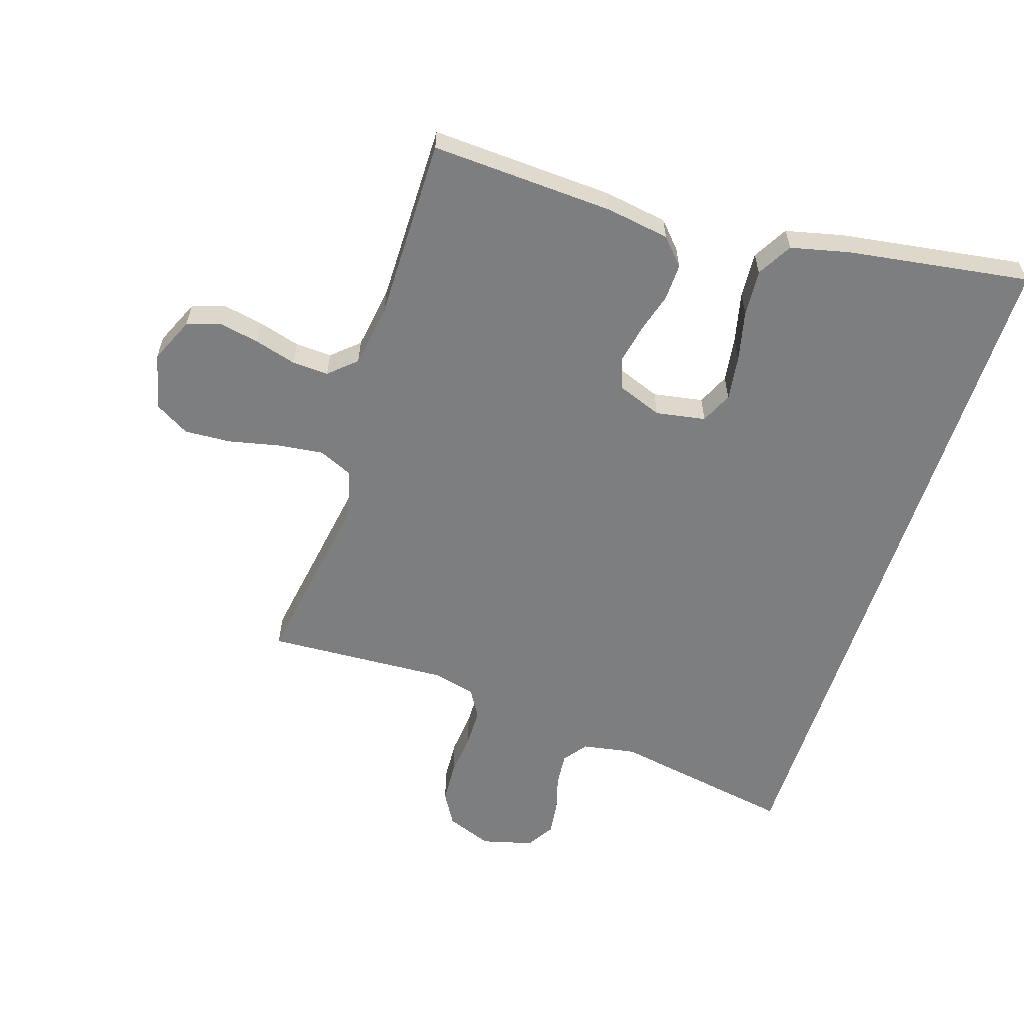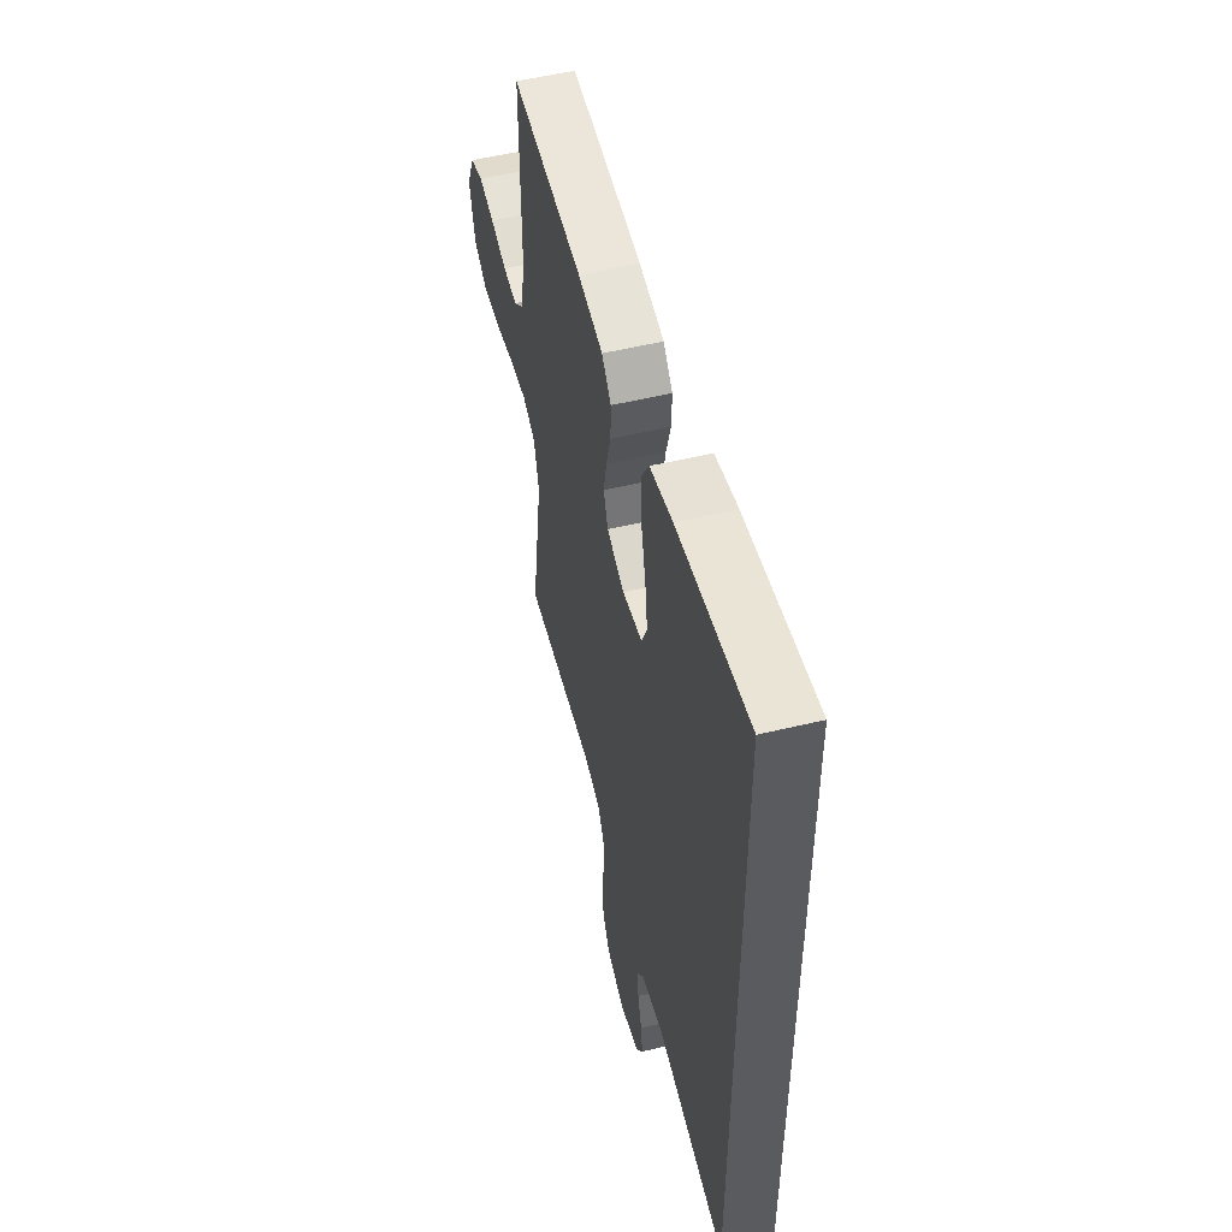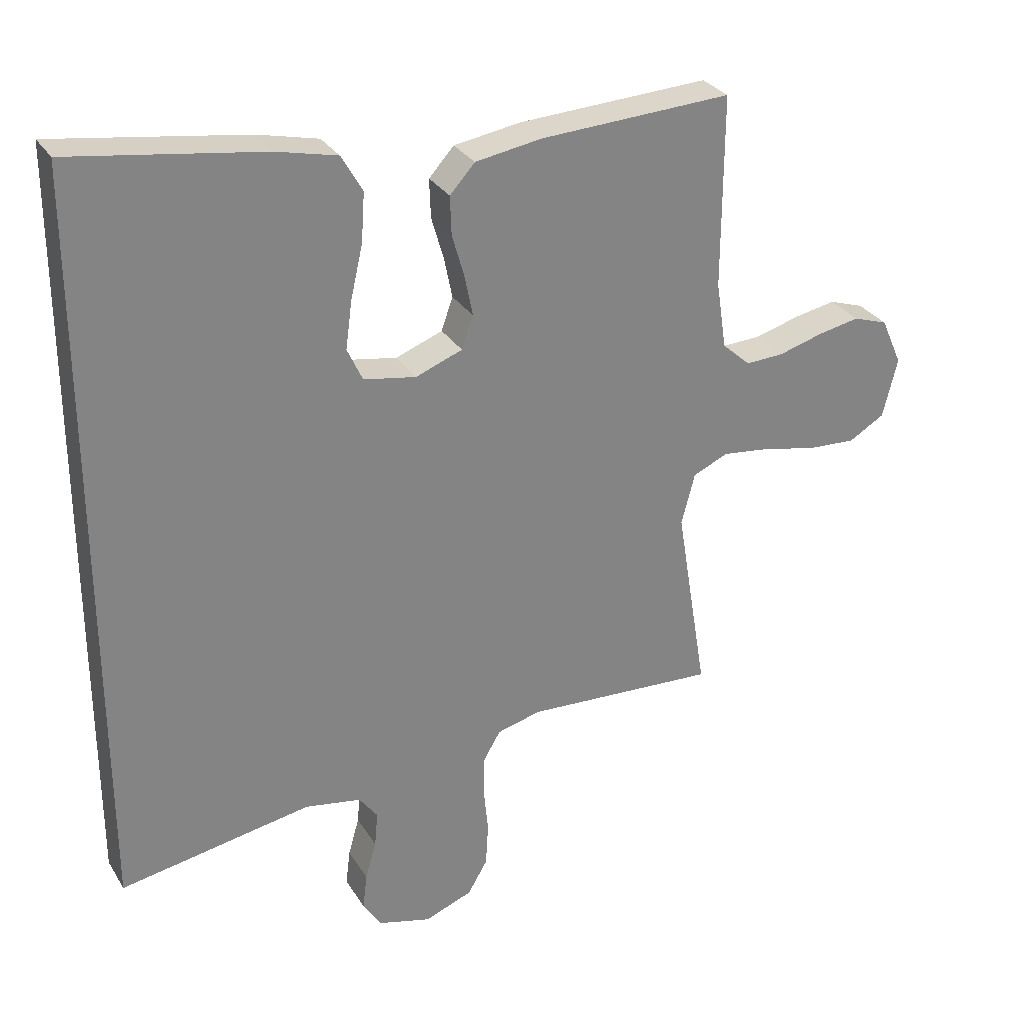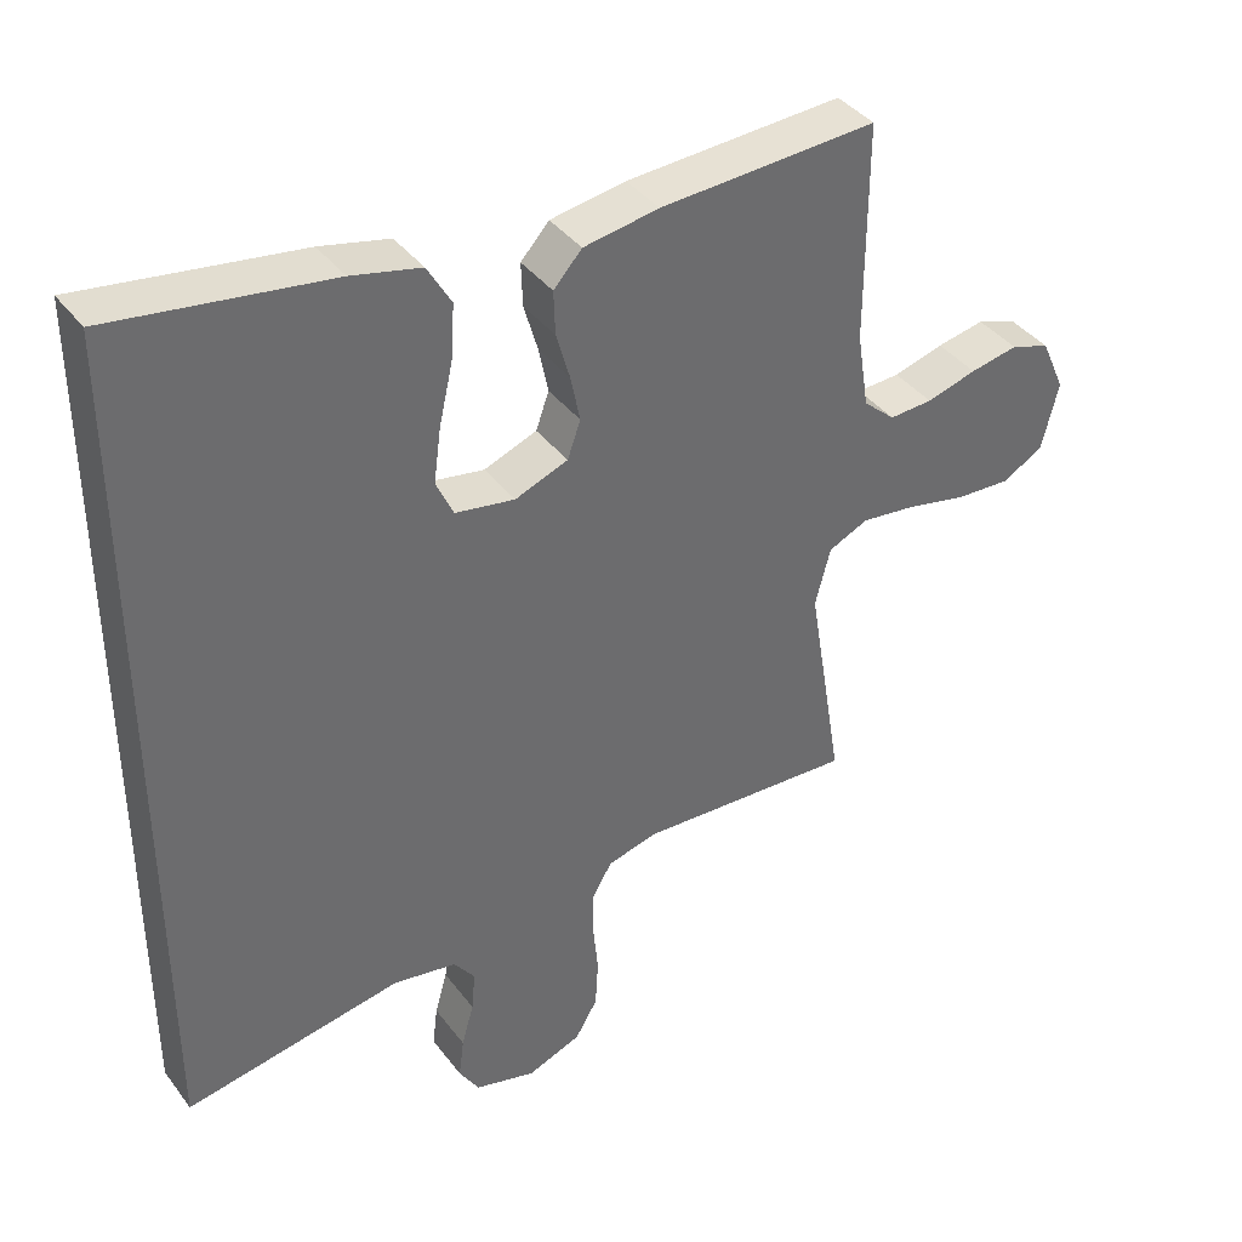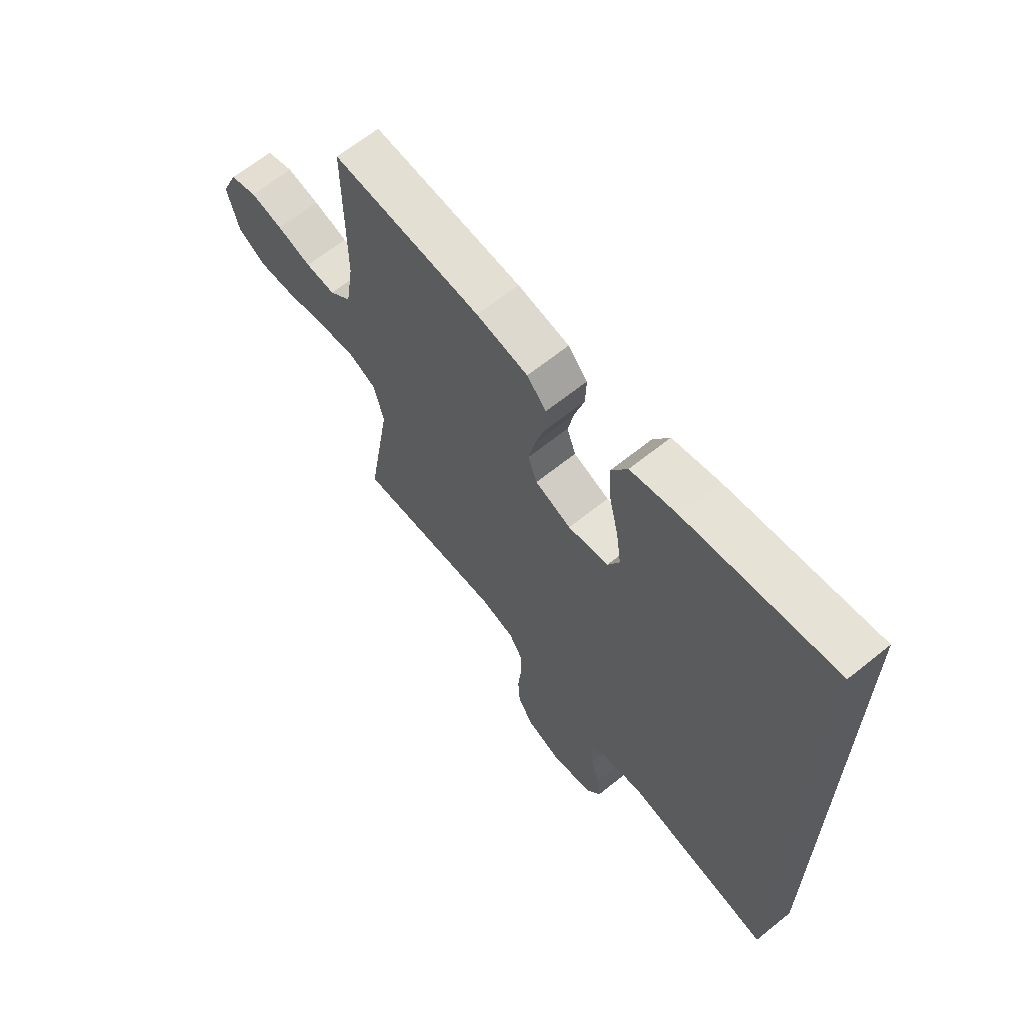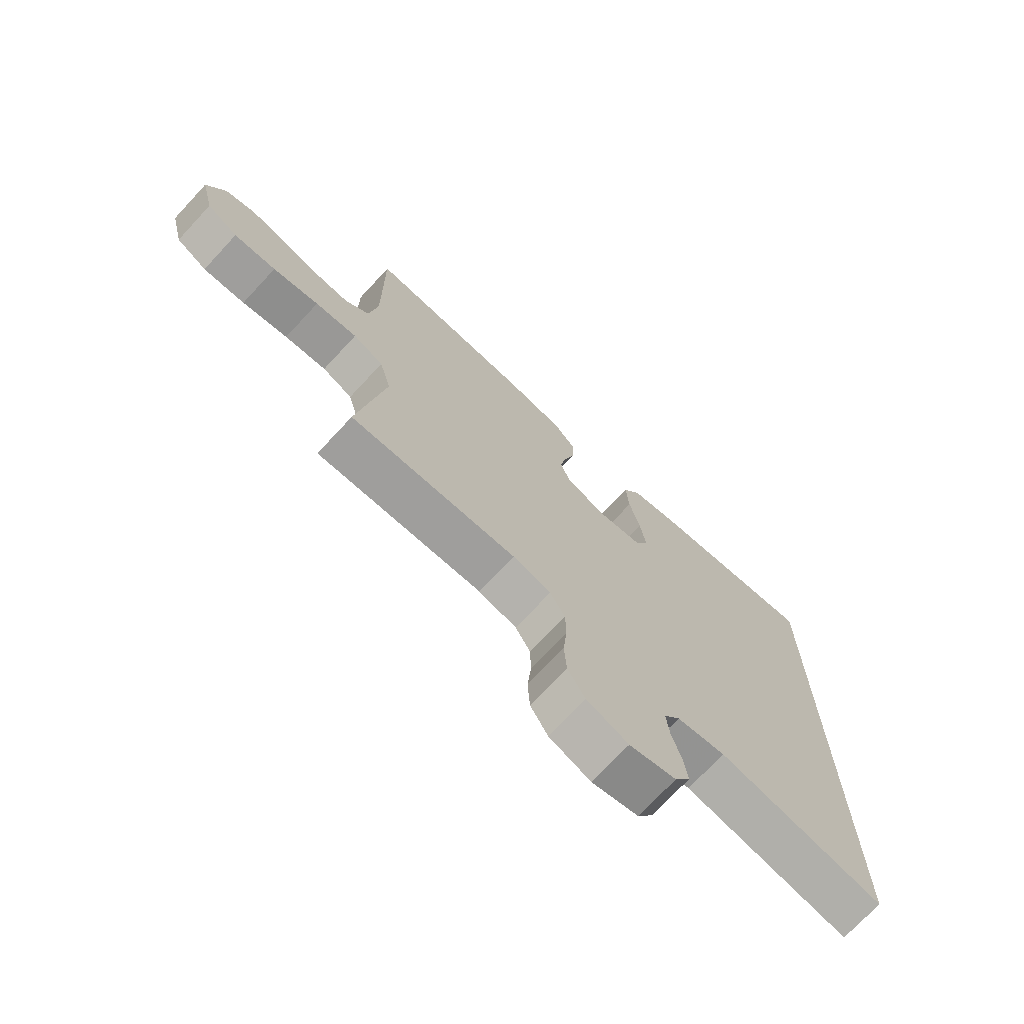
<metadata>
{"format":"obj","ext":"obj","renderer":"f3d","projection":"perspective","resolution":1024,"background":"white","views":[{"elev":-59.3,"azim":-17.7,"up":"+Y"},{"elev":53.7,"azim":75.6,"up":"+Z"},{"elev":29.6,"azim":153.9,"up":"+Z"},{"elev":39.2,"azim":146.9,"up":"+Z"},{"elev":65.2,"azim":51.0,"up":"+Z"},{"elev":-72.8,"azim":-42.9,"up":"+Z"}]}
</metadata>
<code>
v 0.5 0.07 0.577
v 0.5 0.07 -0.596
v 0.2 0.07 -0.542
v 0.112 0.07 -0.557
v 0.083 0.07 -0.596
v 0.088 0.07 -0.651
v 0.105 0.07 -0.711
v 0.112 0.07 -0.767
v 0.084 0.07 -0.812
v 0 0.07 -0.834
v -0.075 0.07 -0.805
v -0.106 0.07 -0.752
v -0.11 0.07 -0.684
v -0.103 0.07 -0.613
v -0.104 0.07 -0.549
v -0.131 0.07 -0.503
v -0.2 0.07 -0.485
v -0.5 0.07 -0.5
v -0.451 0.07 -0.2
v -0.472 0.07 -0.12
v -0.527 0.07 -0.095
v -0.603 0.07 -0.104
v -0.686 0.07 -0.122
v -0.762 0.07 -0.126
v -0.818 0.07 -0.093
v -0.841 0.07 0
v -0.808 0.07 0.074
v -0.754 0.07 0.092
v -0.688 0.07 0.079
v -0.619 0.07 0.059
v -0.559 0.07 0.056
v -0.515 0.07 0.095
v -0.499 0.07 0.2
v -0.5 0.07 0.5
v -0.2 0.07 0.484
v -0.096 0.07 0.467
v -0.057 0.07 0.424
v -0.059 0.07 0.364
v -0.078 0.07 0.298
v -0.091 0.07 0.234
v -0.073 0.07 0.183
v 0 0.07 0.155
v 0.082 0.07 0.169
v 0.106 0.07 0.221
v 0.096 0.07 0.295
v 0.077 0.07 0.378
v 0.072 0.07 0.454
v 0.105 0.07 0.511
v 0.2 0.07 0.533
v 0.5 0 0.577
v 0.5 0 -0.596
v 0.2 0 -0.542
v 0.112 0 -0.557
v 0.083 0 -0.596
v 0.088 0 -0.651
v 0.105 0 -0.711
v 0.112 0 -0.767
v 0.084 0 -0.812
v 0 0 -0.834
v -0.075 0 -0.805
v -0.106 0 -0.752
v -0.11 0 -0.684
v -0.103 0 -0.613
v -0.104 0 -0.549
v -0.131 0 -0.503
v -0.2 0 -0.485
v -0.5 0 -0.5
v -0.451 0 -0.2
v -0.472 0 -0.12
v -0.527 0 -0.095
v -0.603 0 -0.104
v -0.686 0 -0.122
v -0.762 0 -0.126
v -0.818 0 -0.093
v -0.841 0 0
v -0.808 0 0.074
v -0.754 0 0.092
v -0.688 0 0.079
v -0.619 0 0.059
v -0.559 0 0.056
v -0.515 0 0.095
v -0.499 0 0.2
v -0.5 0 0.5
v -0.2 0 0.484
v -0.096 0 0.467
v -0.057 0 0.424
v -0.059 0 0.364
v -0.078 0 0.298
v -0.091 0 0.234
v -0.073 0 0.183
v 0 0 0.155
v 0.082 0 0.169
v 0.106 0 0.221
v 0.096 0 0.295
v 0.077 0 0.378
v 0.072 0 0.454
v 0.105 0 0.511
v 0.2 0 0.533
f 49 1 2
f 48 49 2
f 47 48 2
f 46 47 2
f 45 46 2
f 44 45 2
f 43 44 2 3
f 42 43 3 4
f 41 42 4 5
f 40 41 5 6
f 37 38 39
f 36 37 39
f 35 36 39
f 34 35 39
f 33 34 39
f 32 33 39 40
f 31 32 40 6
f 28 29 30
f 27 28 30
f 26 27 30
f 25 26 30
f 24 25 30
f 23 24 30
f 22 23 30
f 21 22 30 31
f 20 21 31
f 17 18 19
f 16 17 19 20
f 12 13 14
f 11 12 14
f 10 11 14
f 9 10 14
f 8 9 14
f 7 8 14
f 6 7 14
f 6 14 15
f 16 20 31 6
f 6 15 16
f 51 50 98
f 51 98 97
f 51 97 96
f 51 96 95
f 51 95 94
f 51 94 93
f 52 51 93 92
f 53 52 92 91
f 54 53 91 90
f 55 54 90 89
f 88 87 86
f 88 86 85
f 88 85 84
f 88 84 83
f 88 83 82
f 89 88 82 81
f 55 89 81 80
f 79 78 77
f 79 77 76
f 79 76 75
f 79 75 74
f 79 74 73
f 79 73 72
f 79 72 71
f 80 79 71 70
f 80 70 69
f 68 67 66
f 69 68 66 65
f 63 62 61
f 63 61 60
f 63 60 59
f 63 59 58
f 63 58 57
f 63 57 56
f 63 56 55
f 64 63 55
f 55 80 69 65
f 65 64 55
f 1 50 51 2
f 2 51 52 3
f 3 52 53 4
f 4 53 54 5
f 5 54 55 6
f 6 55 56 7
f 7 56 57 8
f 8 57 58 9
f 9 58 59 10
f 10 59 60 11
f 11 60 61 12
f 12 61 62 13
f 13 62 63 14
f 14 63 64 15
f 15 64 65 16
f 16 65 66 17
f 17 66 67 18
f 18 67 68 19
f 19 68 69 20
f 20 69 70 21
f 21 70 71 22
f 22 71 72 23
f 23 72 73 24
f 24 73 74 25
f 25 74 75 26
f 26 75 76 27
f 27 76 77 28
f 28 77 78 29
f 29 78 79 30
f 30 79 80 31
f 31 80 81 32
f 32 81 82 33
f 33 82 83 34
f 34 83 84 35
f 35 84 85 36
f 36 85 86 37
f 37 86 87 38
f 38 87 88 39
f 39 88 89 40
f 40 89 90 41
f 41 90 91 42
f 42 91 92 43
f 43 92 93 44
f 44 93 94 45
f 45 94 95 46
f 46 95 96 47
f 47 96 97 48
f 48 97 98 49
f 49 98 50 1

</code>
